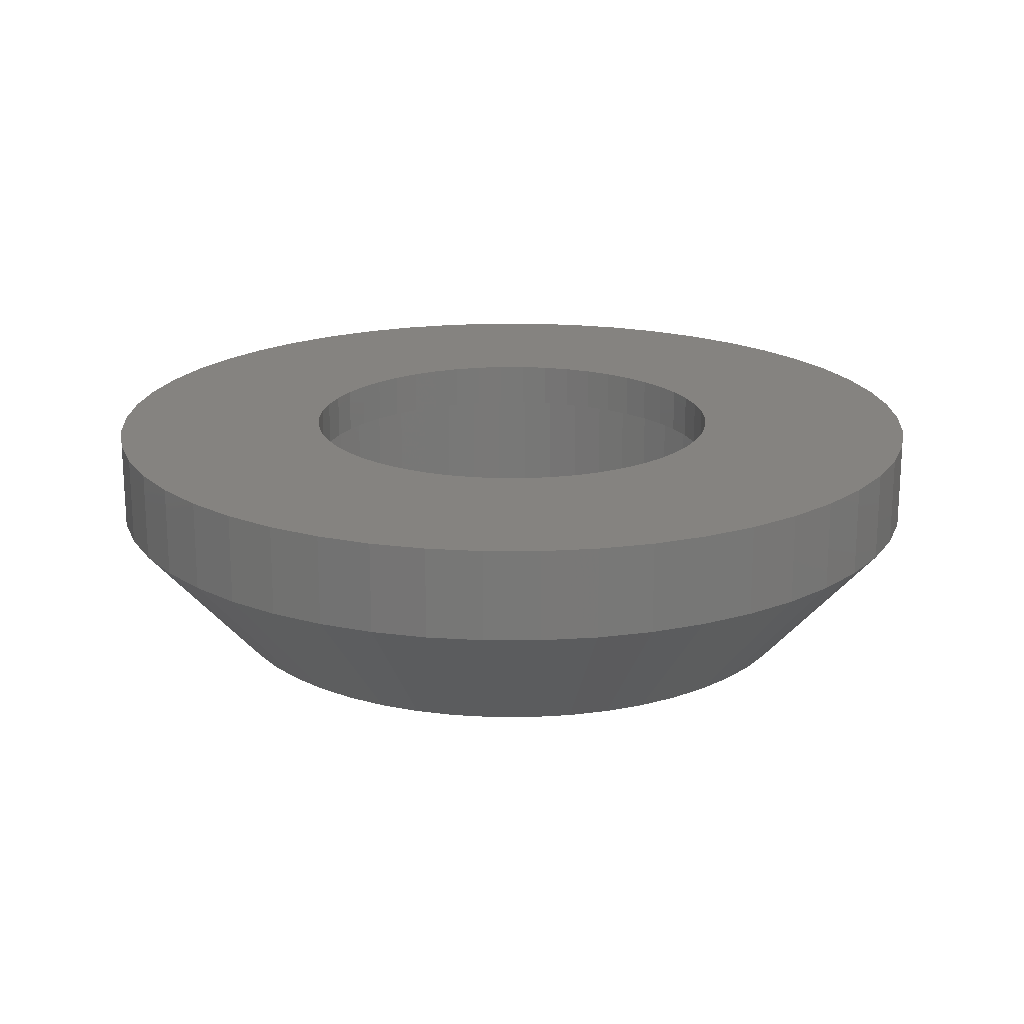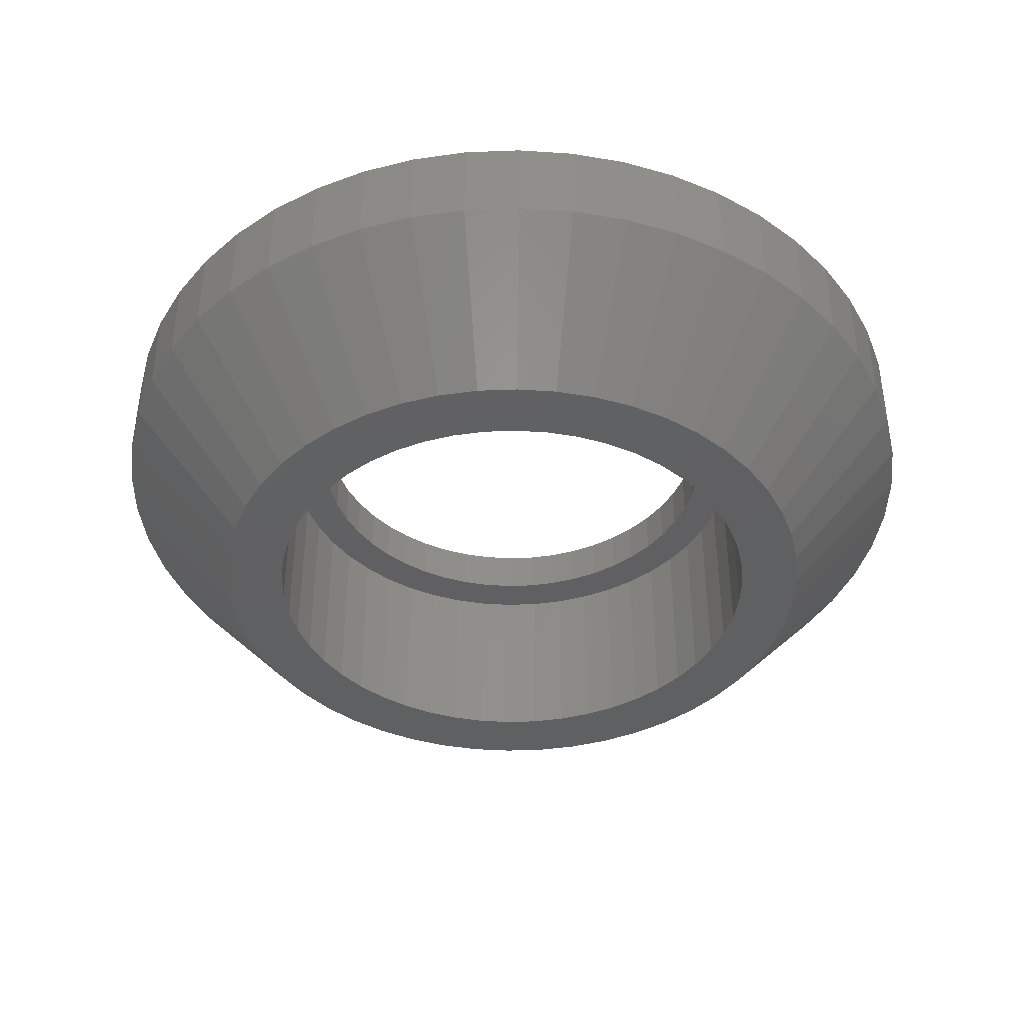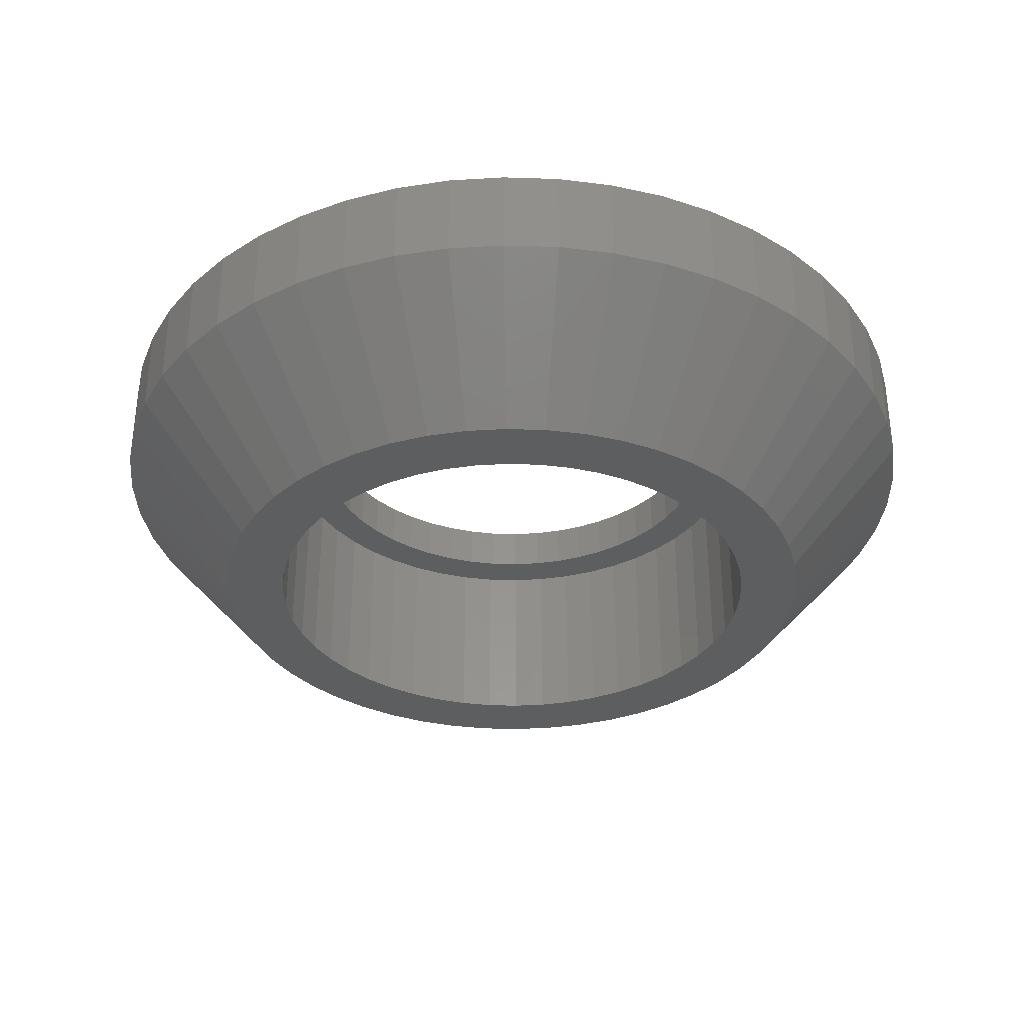
<metadata>
{"format":"stl","ext":"stl","renderer":"f3d","projection":"perspective","resolution":1024,"background":"white","views":[{"elev":19.2,"azim":180.0,"up":"+Z"},{"elev":-41.1,"azim":-47.7,"up":"+Z"},{"elev":-33.9,"azim":127.1,"up":"+Z"}]}
</metadata>
<code>
# stl→obj: 350 verts, 700 faces
v 14.5 0 0
v 14.39 1.817 -3
v 14.39 1.817 0
v 14.5 0 -3
v -14.5 0 -3
v -14.39 1.817 0
v -14.39 1.817 -3
v -14.5 0 0
v 0.9105 14.47 -3
v -0.9105 14.47 0
v 0.9105 14.47 0
v -0.9105 14.47 -3
v -0.9105 -14.47 -3
v 0.9105 -14.47 0
v -0.9105 -14.47 0
v 0.9105 -14.47 -3
v 9.243 -11.17 -3
v 10.57 -9.926 0
v 9.243 -11.17 0
v 10.57 -9.926 -3
v 10.57 9.926 -3
v 9.243 11.17 0
v 10.57 9.926 0
v 9.243 11.17 -3
v -9.243 11.17 -3
v -10.57 9.926 0
v -9.243 11.17 0
v -10.57 9.926 -3
v -4.481 13.79 -3
v -6.174 13.12 0
v -4.481 13.79 0
v -6.174 13.12 -3
v 13.48 5.338 0
v 12.71 6.985 -3
v 12.71 6.985 0
v 13.48 5.338 -3
v 14.04 3.606 -3
v 14.04 3.606 0
v 6.174 13.12 -3
v 4.481 13.79 0
v 6.174 13.12 0
v 4.481 13.79 -3
v 2.717 14.24 0
v 2.717 14.24 -3
v 7.769 12.24 -3
v 7.769 12.24 0
v -13.48 5.338 -3
v -12.71 6.985 0
v -12.71 6.985 -3
v -13.48 5.338 0
v -11.73 8.523 0
v -11.73 8.523 -3
v -14.04 3.606 -3
v -14.04 3.606 0
v -7.769 12.24 -3
v -7.769 12.24 0
v -2.717 14.24 0
v -2.717 14.24 -3
v 2.717 -14.24 0
v 2.717 -14.24 -3
v 11.73 8.523 0
v 11.73 8.523 -3
v 14.39 -1.817 0
v 14.39 -1.817 -3
v 14.04 -3.606 0
v 14.04 -3.606 -3
v -12.71 -6.985 -3
v -13.48 -5.338 0
v -13.48 -5.338 -3
v -12.71 -6.985 0
v 7.769 -12.24 -3
v 7.769 -12.24 0
v 4.481 -13.79 -3
v 6.174 -13.12 0
v 4.481 -13.79 0
v 6.174 -13.12 -3
v 12.71 -6.985 0
v 13.48 -5.338 -3
v 13.48 -5.338 0
v 12.71 -6.985 -3
v -6.174 -13.12 -3
v -4.481 -13.79 0
v -6.174 -13.12 0
v -4.481 -13.79 -3
v -14.04 -3.606 0
v -14.04 -3.606 -3
v 11.73 -8.523 0
v 11.73 -8.523 -3
v -2.717 -14.24 -3
v -2.717 -14.24 0
v -10.57 -9.926 -3
v -9.243 -11.17 0
v -10.57 -9.926 0
v -9.243 -11.17 -3
v -11.73 -8.523 0
v -11.73 -8.523 -3
v -14.39 -1.817 0
v -14.39 -1.817 -3
v -7.769 -12.24 -3
v -7.769 -12.24 0
v 0.6593 -10.48 -7.5
v 10.5 0 -7.5
v 10.42 1.316 -7.5
v 10.42 -1.316 -7.5
v -10.17 -2.611 -7.5
v -10.42 -1.316 -7.5
v -10.5 0 -7.5
v 7.654 -7.188 -7.5
v 10.17 -2.611 -7.5
v 9.201 -5.058 -7.5
v 4.471 -9.501 -7.5
v -6.693 -8.09 -7.5
v -7.654 -7.188 -7.5
v 6.693 8.09 -7.5
v -1.968 10.31 -7.5
v -0.6593 10.48 -7.5
v -9.201 5.058 -7.5
v 9.763 -3.865 -7.5
v 6.693 -8.09 -7.5
v 3.245 -9.986 -7.5
v -5.626 8.865 -7.5
v -4.471 9.501 -7.5
v -10.17 2.611 -7.5
v 1.968 -10.31 -7.5
v -3.245 -9.986 -7.5
v -4.471 -9.501 -7.5
v -1.968 -10.31 -7.5
v -5.626 -8.865 -7.5
v 9.201 5.058 -7.5
v 4.471 9.501 -7.5
v 3.245 9.986 -7.5
v -8.495 6.172 -7.5
v -7.654 7.188 -7.5
v -3.245 9.986 -7.5
v 8.495 -6.172 -7.5
v 5.626 -8.865 -7.5
v -9.201 -5.058 -7.5
v -8.495 -6.172 -7.5
v 0.6593 10.48 -7.5
v 8.5 0 -7.5
v 8.433 -1.065 -7.5
v 8.233 -2.114 -7.5
v 8.433 1.065 -7.5
v 7.903 -3.129 -7.5
v 10.17 2.611 -7.5
v 8.233 2.114 -7.5
v 7.449 -4.095 -7.5
v 6.877 -4.996 -7.5
v 6.196 -5.819 -7.5
v 5.418 -6.549 -7.5
v 4.555 -7.177 -7.5
v 3.619 -7.691 -7.5
v 2.627 -8.084 -7.5
v 1.593 -8.349 -7.5
v 0.5337 -8.483 -7.5
v -0.5337 -8.483 -7.5
v -0.6593 -10.48 -7.5
v -1.593 -8.349 -7.5
v -2.627 -8.084 -7.5
v -3.619 -7.691 -7.5
v -4.555 -7.177 -7.5
v -5.418 -6.549 -7.5
v -6.196 -5.819 -7.5
v -6.877 -4.996 -7.5
v -7.449 -4.095 -7.5
v -7.903 -3.129 -7.5
v -9.763 -3.865 -7.5
v -8.233 -2.114 -7.5
v 9.763 3.865 -7.5
v 7.903 3.129 -7.5
v 7.449 4.095 -7.5
v 8.495 6.172 -7.5
v 6.877 4.996 -7.5
v 7.654 7.188 -7.5
v 6.196 5.819 -7.5
v 5.418 6.549 -7.5
v 5.626 8.865 -7.5
v 4.555 7.177 -7.5
v 3.619 7.691 -7.5
v 2.627 8.084 -7.5
v 1.968 10.31 -7.5
v 1.593 8.349 -7.5
v 0.5337 8.483 -7.5
v -0.5337 8.483 -7.5
v -1.593 8.349 -7.5
v -2.627 8.084 -7.5
v -3.619 7.691 -7.5
v -4.555 7.177 -7.5
v -5.418 6.549 -7.5
v -6.693 8.09 -7.5
v -6.196 5.819 -7.5
v -6.877 4.996 -7.5
v -7.449 4.095 -7.5
v -7.903 3.129 -7.5
v -9.763 3.865 -7.5
v -8.233 2.114 -7.5
v -8.433 1.065 -7.5
v -10.42 1.316 -7.5
v -8.5 0 -7.5
v -8.433 -1.065 -7.5
v 7.25 0 -1.5
v 7.193 0.9087 0
v 7.193 0.9087 -1.5
v 7.25 0 0
v -7.25 0 0
v -7.193 0.9087 -1.5
v -7.193 0.9087 0
v -7.25 0 -1.5
v -0.4552 7.236 -1.5
v 0.4552 7.236 0
v -0.4552 7.236 0
v 0.4552 7.236 -1.5
v 0.4552 -7.236 -1.5
v -0.4552 -7.236 0
v 0.4552 -7.236 0
v -0.4552 -7.236 -1.5
v 5.285 -4.963 -1.5
v 5.865 -4.261 0
v 5.865 -4.261 -1.5
v 5.285 -4.963 0
v 4.621 5.586 -1.5
v 5.285 4.963 0
v 4.621 5.586 0
v 5.285 4.963 -1.5
v -5.285 4.963 -1.5
v -4.621 5.586 0
v -5.285 4.963 0
v -4.621 5.586 -1.5
v -3.087 6.56 -1.5
v -2.24 6.895 0
v -3.087 6.56 0
v -2.24 6.895 -1.5
v 6.741 2.669 -1.5
v 6.353 3.493 0
v 6.353 3.493 -1.5
v 6.741 2.669 0
v 2.24 6.895 -1.5
v 3.087 6.56 0
v 2.24 6.895 0
v 3.087 6.56 -1.5
v 1.359 7.122 -1.5
v 1.359 7.122 0
v 3.885 6.121 0
v 3.885 6.121 -1.5
v -6.741 2.669 0
v -6.353 3.493 -1.5
v -6.353 3.493 0
v -6.741 2.669 -1.5
v -7.022 1.803 0
v -7.022 1.803 -1.5
v -1.359 7.122 0
v -1.359 7.122 -1.5
v -5.285 -4.963 0
v -5.865 -4.261 -1.5
v -5.865 -4.261 0
v -5.285 -4.963 -1.5
v 1.359 -7.122 -1.5
v 1.359 -7.122 0
v 7.022 -1.803 -1.5
v 7.193 -0.9087 0
v 7.193 -0.9087 -1.5
v 7.022 -1.803 0
v 7.022 1.803 -1.5
v 7.022 1.803 0
v 5.865 4.261 -1.5
v 5.865 4.261 0
v -5.865 4.261 -1.5
v -5.865 4.261 0
v -3.885 6.121 -1.5
v -3.885 6.121 0
v 3.885 -6.121 -1.5
v 3.087 -6.56 0
v 3.885 -6.121 0
v 3.087 -6.56 -1.5
v 6.353 -3.493 -1.5
v 6.741 -2.669 0
v 6.741 -2.669 -1.5
v 6.353 -3.493 0
v -1.359 -7.122 -1.5
v -2.24 -6.895 0
v -1.359 -7.122 0
v -2.24 -6.895 -1.5
v -4.621 -5.586 -1.5
v -4.621 -5.586 0
v -6.353 -3.493 -1.5
v -6.353 -3.493 0
v -6.741 -2.669 0
v -7.022 -1.803 -1.5
v -7.022 -1.803 0
v -6.741 -2.669 -1.5
v -7.193 -0.9087 0
v -7.193 -0.9087 -1.5
v 4.621 -5.586 0
v 4.621 -5.586 -1.5
v 2.24 -6.895 0
v 2.24 -6.895 -1.5
v -3.087 -6.56 0
v -3.087 -6.56 -1.5
v -3.885 -6.121 -1.5
v -3.885 -6.121 0
v 7.449 4.095 -1.5
v 7.903 3.129 -1.5
v 6.877 4.996 -1.5
v 2.627 8.084 -1.5
v 1.593 8.349 -1.5
v 3.619 7.691 -1.5
v -2.627 8.084 -1.5
v -3.619 7.691 -1.5
v -7.903 3.129 -1.5
v -7.449 4.095 -1.5
v 8.5 0 -1.5
v 8.433 -1.065 -1.5
v 6.196 5.819 -1.5
v 5.418 6.549 -1.5
v 0.5337 8.483 -1.5
v 4.555 7.177 -1.5
v -8.5 0 -1.5
v -8.433 1.065 -1.5
v -6.877 4.996 -1.5
v -6.196 5.819 -1.5
v -0.5337 8.483 -1.5
v -1.593 8.349 -1.5
v -5.418 6.549 -1.5
v 7.903 -3.129 -1.5
v 7.449 -4.095 -1.5
v -6.196 -5.819 -1.5
v -5.418 -6.549 -1.5
v -7.449 -4.095 -1.5
v -7.903 -3.129 -1.5
v 3.619 -7.691 -1.5
v 4.555 -7.177 -1.5
v 8.233 2.114 -1.5
v 8.233 -2.114 -1.5
v 8.433 1.065 -1.5
v 6.877 -4.996 -1.5
v 6.196 -5.819 -1.5
v 5.418 -6.549 -1.5
v 2.627 -8.084 -1.5
v 1.593 -8.349 -1.5
v 0.5337 -8.483 -1.5
v -0.5337 -8.483 -1.5
v -1.593 -8.349 -1.5
v -2.627 -8.084 -1.5
v -3.619 -7.691 -1.5
v -4.555 -7.177 -1.5
v -6.877 -4.996 -1.5
v -8.233 -2.114 -1.5
v -4.555 7.177 -1.5
v -8.233 2.114 -1.5
v -8.433 -1.065 -1.5
f 1 2 3
f 2 1 4
f 5 6 7
f 6 5 8
f 9 10 11
f 10 9 12
f 13 14 15
f 14 13 16
f 17 18 19
f 18 17 20
f 21 22 23
f 22 21 24
f 25 26 27
f 26 25 28
f 29 30 31
f 30 29 32
f 33 34 35
f 34 33 36
f 3 37 38
f 37 3 2
f 39 40 41
f 40 39 42
f 42 43 40
f 43 42 44
f 45 41 46
f 41 45 39
f 47 48 49
f 48 47 50
f 49 51 52
f 51 49 48
f 53 50 47
f 50 53 54
f 55 27 56
f 27 55 25
f 12 57 10
f 57 12 58
f 16 59 14
f 59 16 60
f 38 36 33
f 36 38 37
f 61 21 23
f 21 61 62
f 35 62 61
f 62 35 34
f 44 11 43
f 11 44 9
f 24 46 22
f 46 24 45
f 7 54 53
f 54 7 6
f 63 4 1
f 4 63 64
f 65 64 63
f 64 65 66
f 67 68 69
f 68 67 70
f 71 19 72
f 19 71 17
f 73 74 75
f 74 73 76
f 52 26 28
f 26 52 51
f 32 56 30
f 56 32 55
f 58 31 57
f 31 58 29
f 77 78 79
f 78 77 80
f 81 82 83
f 82 81 84
f 69 85 86
f 85 69 68
f 76 72 74
f 72 76 71
f 60 75 59
f 75 60 73
f 87 80 77
f 80 87 88
f 18 88 87
f 88 18 20
f 79 66 65
f 66 79 78
f 89 15 90
f 15 89 13
f 91 92 93
f 92 91 94
f 84 90 82
f 90 84 89
f 91 95 96
f 95 91 93
f 96 70 67
f 70 96 95
f 86 97 98
f 97 86 85
f 98 8 5
f 8 98 97
f 99 83 100
f 83 99 81
f 94 100 92
f 100 94 99
f 16 101 60
f 4 102 2
f 102 103 2
f 64 104 102
f 105 98 106
f 98 5 107
f 20 108 88
f 66 109 64
f 88 110 80
f 73 111 76
f 76 111 71
f 112 94 113
f 99 94 112
f 24 114 45
f 115 58 116
f 117 49 52
f 78 109 66
f 64 102 4
f 78 118 109
f 80 110 78
f 17 119 108
f 17 108 20
f 73 120 111
f 69 86 105
f 115 29 58
f 121 55 122
f 123 7 53
f 64 109 104
f 78 110 118
f 71 119 17
f 60 124 73
f 60 101 124
f 86 98 105
f 125 84 126
f 89 84 127
f 128 99 112
f 94 91 113
f 34 129 62
f 39 130 42
f 130 131 42
f 117 47 49
f 132 52 133
f 134 29 115
f 122 55 32
f 88 135 110
f 88 108 135
f 71 136 119
f 71 111 136
f 73 124 120
f 96 67 137
f 113 96 138
f 67 69 137
f 84 81 126
f 81 99 126
f 126 99 128
f 44 139 9
f 139 12 9
f 12 139 116
f 116 58 12
f 140 102 104
f 141 104 109
f 102 140 103
f 142 109 118
f 143 103 140
f 144 118 110
f 103 143 145
f 146 145 143
f 147 110 135
f 104 141 140
f 109 142 141
f 118 144 142
f 148 135 108
f 110 147 144
f 135 148 147
f 149 108 119
f 108 149 148
f 150 119 136
f 119 150 149
f 136 151 150
f 111 151 136
f 111 152 151
f 120 152 111
f 120 153 152
f 124 153 120
f 124 154 153
f 101 154 124
f 101 155 154
f 101 156 155
f 157 156 101
f 157 158 156
f 127 158 157
f 127 159 158
f 125 159 127
f 125 160 159
f 126 160 125
f 126 161 160
f 128 161 126
f 161 128 162
f 112 162 128
f 162 112 163
f 113 163 112
f 163 113 164
f 138 164 113
f 164 138 165
f 137 165 138
f 165 137 166
f 167 166 137
f 166 167 168
f 105 168 167
f 145 146 169
f 170 169 146
f 169 170 129
f 171 129 170
f 129 171 172
f 173 172 171
f 172 173 174
f 175 174 173
f 174 175 114
f 176 114 175
f 114 176 177
f 178 177 176
f 178 130 177
f 179 130 178
f 179 131 130
f 180 131 179
f 180 181 131
f 182 181 180
f 182 139 181
f 183 139 182
f 184 139 183
f 184 116 139
f 185 116 184
f 185 115 116
f 186 115 185
f 186 134 115
f 187 134 186
f 187 122 134
f 188 122 187
f 121 188 189
f 188 121 122
f 190 189 191
f 189 190 121
f 133 191 192
f 132 192 193
f 191 133 190
f 117 193 194
f 195 194 196
f 123 196 197
f 192 132 133
f 198 197 199
f 168 105 200
f 193 117 132
f 106 200 105
f 194 195 117
f 200 106 199
f 196 123 195
f 107 199 106
f 197 198 123
f 199 107 198
f 106 98 107
f 107 5 7
f 123 53 47
f 190 25 55
f 133 52 28
f 133 25 190
f 190 55 121
f 117 52 132
f 122 32 29
f 122 29 134
f 91 96 113
f 137 69 167
f 167 69 105
f 13 89 157
f 157 16 13
f 16 157 101
f 127 84 125
f 21 174 24
f 62 174 21
f 37 145 36
f 45 130 39
f 131 181 42
f 107 7 198
f 198 7 123
f 123 47 195
f 195 47 117
f 133 28 25
f 138 96 137
f 157 89 127
f 174 114 24
f 2 145 37
f 103 145 2
f 177 130 45
f 114 177 45
f 181 139 44
f 42 181 44
f 172 174 62
f 129 172 62
f 169 129 36
f 36 129 34
f 145 169 36
f 201 202 203
f 202 201 204
f 205 206 207
f 206 205 208
f 209 210 211
f 210 209 212
f 213 214 215
f 214 213 216
f 217 218 219
f 218 217 220
f 221 222 223
f 222 221 224
f 225 226 227
f 226 225 228
f 229 230 231
f 230 229 232
f 233 234 235
f 234 233 236
f 237 238 239
f 238 237 240
f 241 239 242
f 239 241 237
f 240 243 238
f 243 240 244
f 245 246 247
f 246 245 248
f 249 248 245
f 248 249 250
f 232 251 230
f 251 232 252
f 253 254 255
f 254 253 256
f 257 215 258
f 215 257 213
f 259 260 261
f 260 259 262
f 263 236 233
f 236 263 264
f 203 264 263
f 264 203 202
f 265 222 224
f 222 265 266
f 235 266 265
f 266 235 234
f 212 242 210
f 242 212 241
f 244 223 243
f 223 244 221
f 247 267 268
f 267 247 246
f 268 225 227
f 225 268 267
f 207 250 249
f 250 207 206
f 269 231 270
f 231 269 229
f 228 270 226
f 270 228 269
f 252 211 251
f 211 252 209
f 261 204 201
f 204 261 260
f 271 272 273
f 272 271 274
f 275 276 277
f 276 275 278
f 277 262 259
f 262 277 276
f 279 280 281
f 280 279 282
f 283 253 284
f 253 283 256
f 255 285 286
f 285 255 254
f 287 288 289
f 288 287 290
f 291 208 205
f 208 291 292
f 217 293 220
f 293 217 294
f 274 295 272
f 295 274 296
f 296 258 295
f 258 296 257
f 216 281 214
f 281 216 279
f 282 297 280
f 297 282 298
f 286 290 287
f 290 286 285
f 289 292 291
f 292 289 288
f 294 273 293
f 273 294 271
f 299 284 300
f 284 299 283
f 219 278 275
f 278 219 218
f 298 300 297
f 300 298 299
f 170 301 171
f 301 170 302
f 171 303 173
f 303 171 301
f 182 304 305
f 304 182 180
f 180 306 304
f 306 180 179
f 187 307 308
f 307 187 186
f 309 193 310
f 193 309 194
f 141 311 140
f 311 141 312
f 176 313 314
f 313 176 175
f 183 305 315
f 305 183 182
f 179 316 306
f 316 179 178
f 317 197 318
f 197 317 199
f 319 191 320
f 191 319 192
f 185 321 322
f 321 185 184
f 191 323 320
f 323 191 189
f 147 324 144
f 324 147 325
f 162 326 327
f 326 162 163
f 328 166 329
f 166 328 165
f 151 330 331
f 330 151 152
f 146 302 170
f 302 146 332
f 173 313 175
f 313 173 303
f 184 315 321
f 315 184 183
f 178 314 316
f 314 178 176
f 201 311 312
f 261 312 333
f 311 201 334
f 259 333 324
f 203 334 201
f 277 324 325
f 334 203 332
f 263 332 203
f 312 261 201
f 333 259 261
f 275 325 335
f 324 277 259
f 325 275 277
f 219 335 336
f 335 219 275
f 217 336 337
f 336 217 219
f 337 294 217
f 331 294 337
f 331 271 294
f 330 271 331
f 330 274 271
f 338 274 330
f 338 296 274
f 339 296 338
f 339 257 296
f 340 257 339
f 340 213 257
f 340 216 213
f 341 216 340
f 341 279 216
f 342 279 341
f 342 282 279
f 343 282 342
f 343 298 282
f 344 298 343
f 344 299 298
f 345 299 344
f 345 283 299
f 327 283 345
f 283 327 256
f 326 256 327
f 256 326 254
f 346 254 326
f 254 346 285
f 328 285 346
f 285 328 290
f 329 290 328
f 347 288 329
f 290 329 288
f 332 263 302
f 233 302 263
f 302 233 301
f 235 301 233
f 301 235 303
f 265 303 235
f 303 265 313
f 224 313 265
f 313 224 314
f 221 314 224
f 221 316 314
f 244 316 221
f 244 306 316
f 240 306 244
f 240 304 306
f 237 304 240
f 237 305 304
f 241 305 237
f 241 315 305
f 212 315 241
f 209 315 212
f 209 321 315
f 252 321 209
f 252 322 321
f 232 322 252
f 232 307 322
f 229 307 232
f 229 308 307
f 269 308 229
f 269 348 308
f 228 348 269
f 323 228 225
f 228 323 348
f 320 225 267
f 225 320 323
f 319 267 246
f 310 246 248
f 267 319 320
f 309 248 250
f 349 250 206
f 246 310 319
f 318 206 208
f 288 347 292
f 350 292 347
f 248 309 310
f 292 350 208
f 250 349 309
f 317 208 350
f 206 318 349
f 208 317 318
f 349 194 309
f 194 349 196
f 318 196 349
f 196 318 197
f 310 192 319
f 192 310 193
f 186 322 307
f 322 186 185
f 189 348 323
f 348 189 188
f 188 308 348
f 308 188 187
f 140 334 143
f 334 140 311
f 144 333 142
f 333 144 324
f 149 335 148
f 335 149 336
f 350 199 317
f 199 350 200
f 346 165 328
f 165 346 164
f 154 340 339
f 340 154 155
f 143 332 146
f 332 143 334
f 142 312 141
f 312 142 333
f 148 325 147
f 325 148 335
f 161 327 345
f 327 161 162
f 329 168 347
f 168 329 166
f 347 200 350
f 200 347 168
f 326 164 346
f 164 326 163
f 152 338 330
f 338 152 153
f 153 339 338
f 339 153 154
f 149 337 336
f 337 149 150
f 155 341 340
f 341 155 156
f 159 344 343
f 344 159 160
f 150 331 337
f 331 150 151
f 160 345 344
f 345 160 161
f 158 343 342
f 343 158 159
f 156 342 341
f 342 156 158
f 204 1 3
f 202 3 38
f 1 204 63
f 264 38 33
f 260 63 204
f 236 33 35
f 63 260 65
f 234 35 61
f 262 65 260
f 266 61 23
f 65 262 79
f 222 23 22
f 276 79 262
f 223 22 46
f 79 276 77
f 278 77 276
f 3 202 204
f 38 264 202
f 33 236 264
f 35 234 236
f 243 46 41
f 61 266 234
f 23 222 266
f 22 223 222
f 238 41 40
f 46 243 223
f 41 238 243
f 239 40 43
f 40 239 238
f 43 242 239
f 11 242 43
f 11 210 242
f 11 211 210
f 10 211 11
f 10 251 211
f 57 251 10
f 251 57 230
f 31 230 57
f 230 31 231
f 30 231 31
f 231 30 270
f 56 270 30
f 270 56 226
f 27 226 56
f 226 27 227
f 26 227 27
f 227 26 268
f 51 268 26
f 48 247 51
f 268 51 247
f 77 278 87
f 218 87 278
f 87 218 18
f 220 18 218
f 18 220 19
f 293 19 220
f 19 293 72
f 273 72 293
f 72 273 74
f 272 74 273
f 74 272 75
f 295 75 272
f 75 295 59
f 258 59 295
f 258 14 59
f 215 14 258
f 214 14 215
f 214 15 14
f 281 15 214
f 90 281 280
f 281 90 15
f 82 280 297
f 83 297 300
f 280 82 90
f 100 300 284
f 92 284 253
f 93 253 255
f 297 83 82
f 95 255 286
f 70 286 287
f 68 287 289
f 85 289 291
f 300 100 83
f 97 291 205
f 247 48 245
f 50 245 48
f 284 92 100
f 245 50 249
f 253 93 92
f 54 249 50
f 255 95 93
f 249 54 207
f 286 70 95
f 6 207 54
f 287 68 70
f 207 6 205
f 289 85 68
f 8 205 6
f 291 97 85
f 205 8 97

</code>
